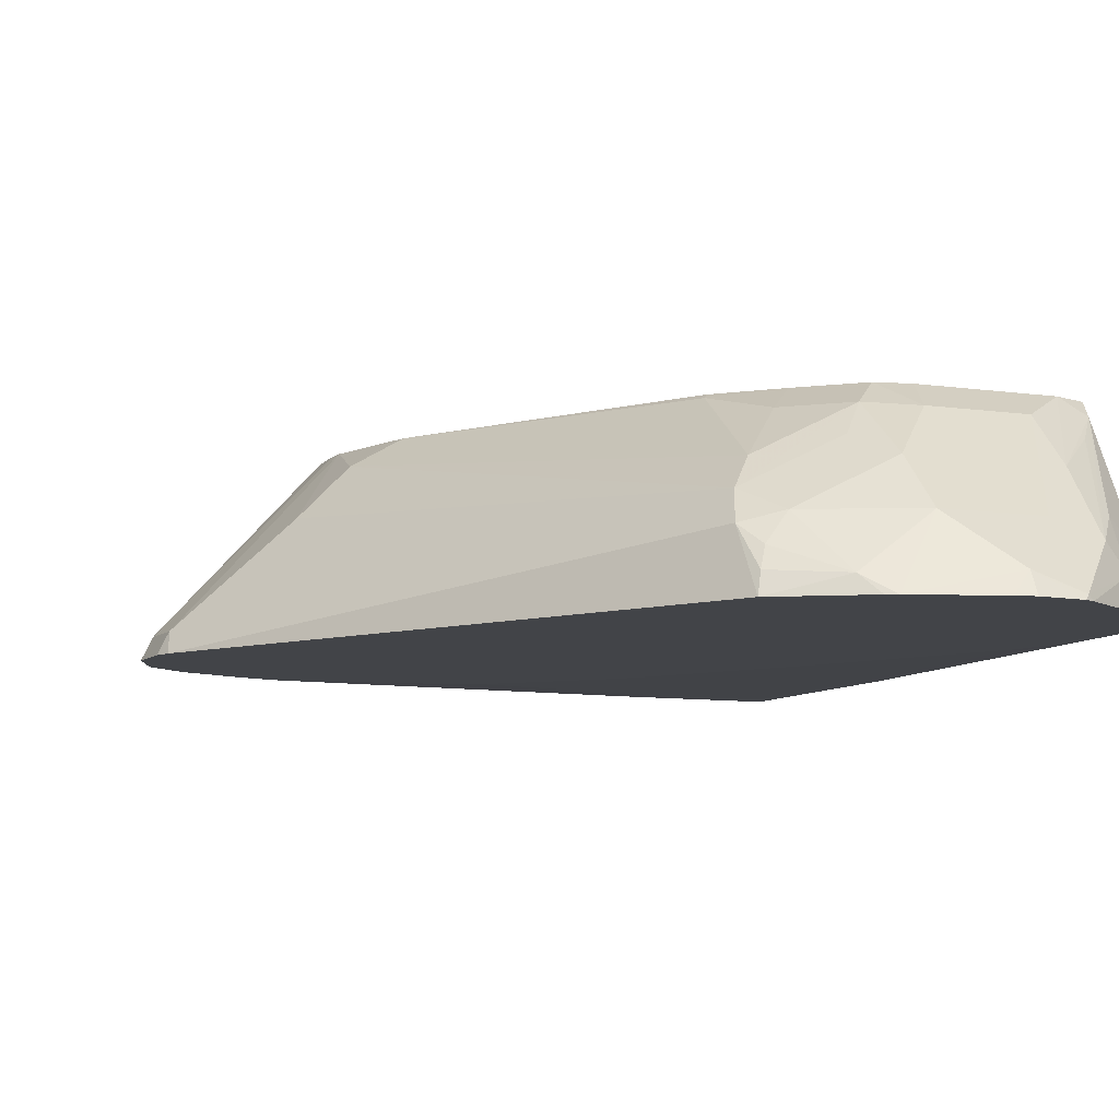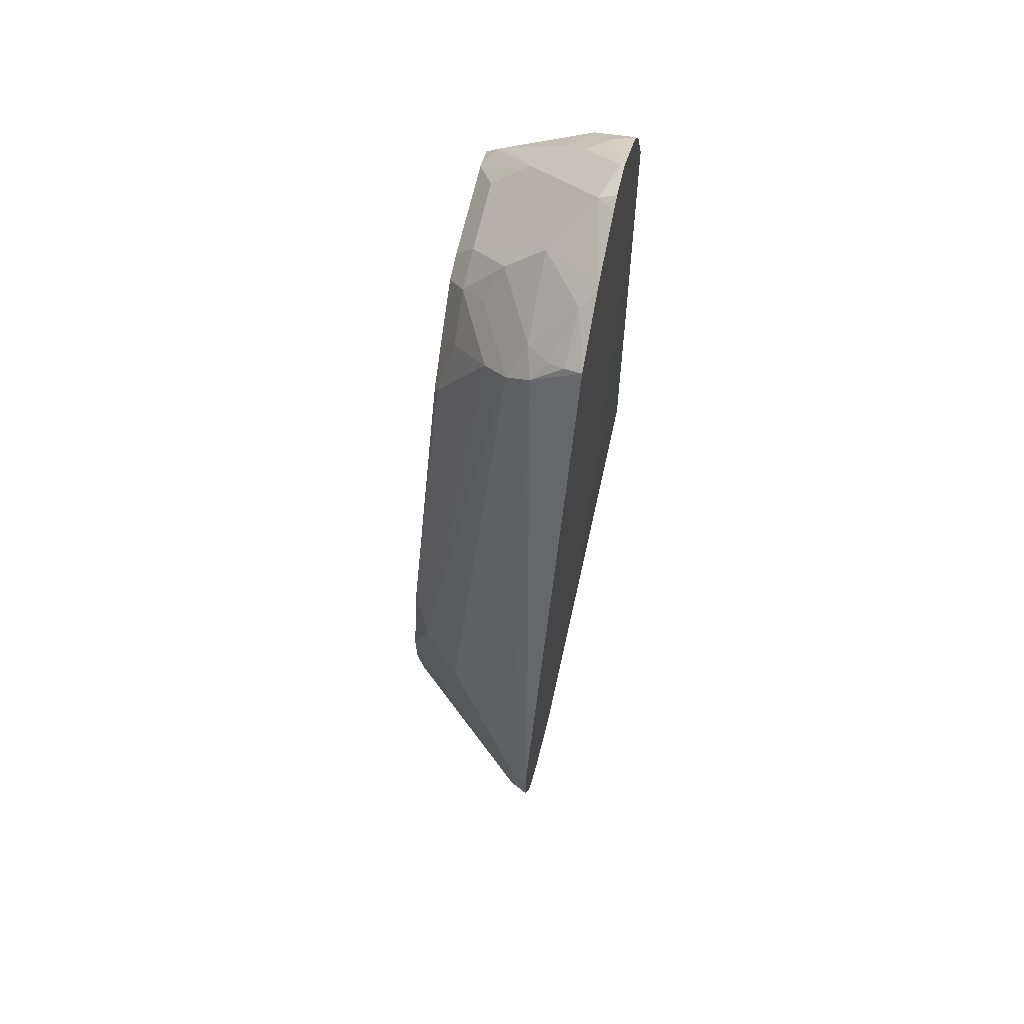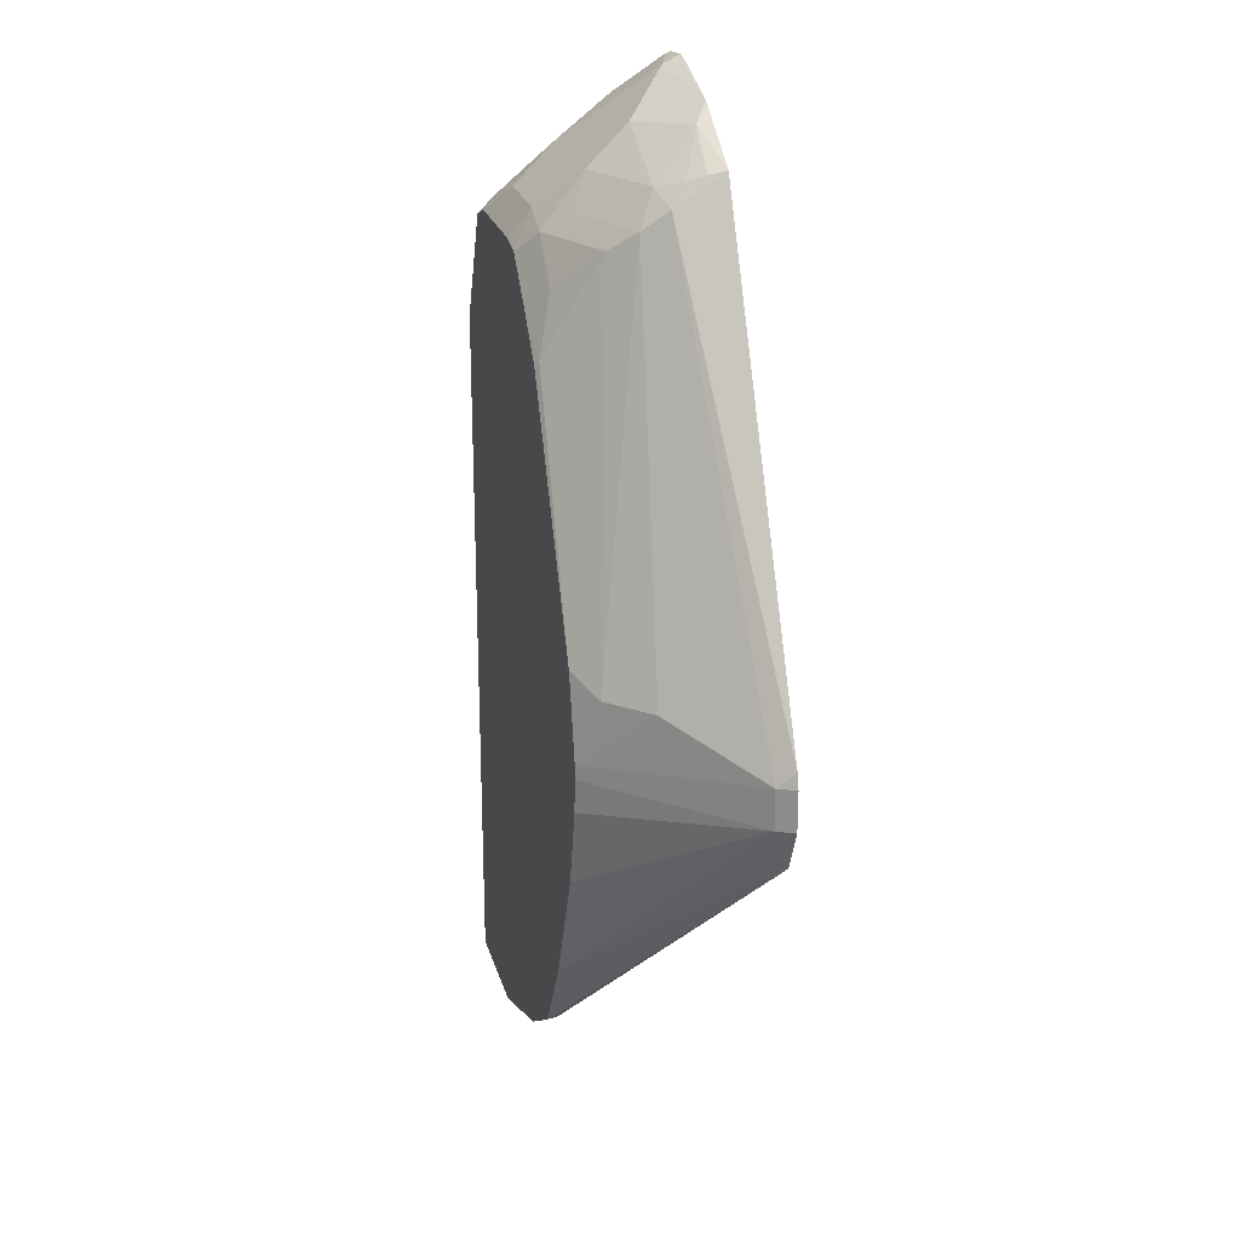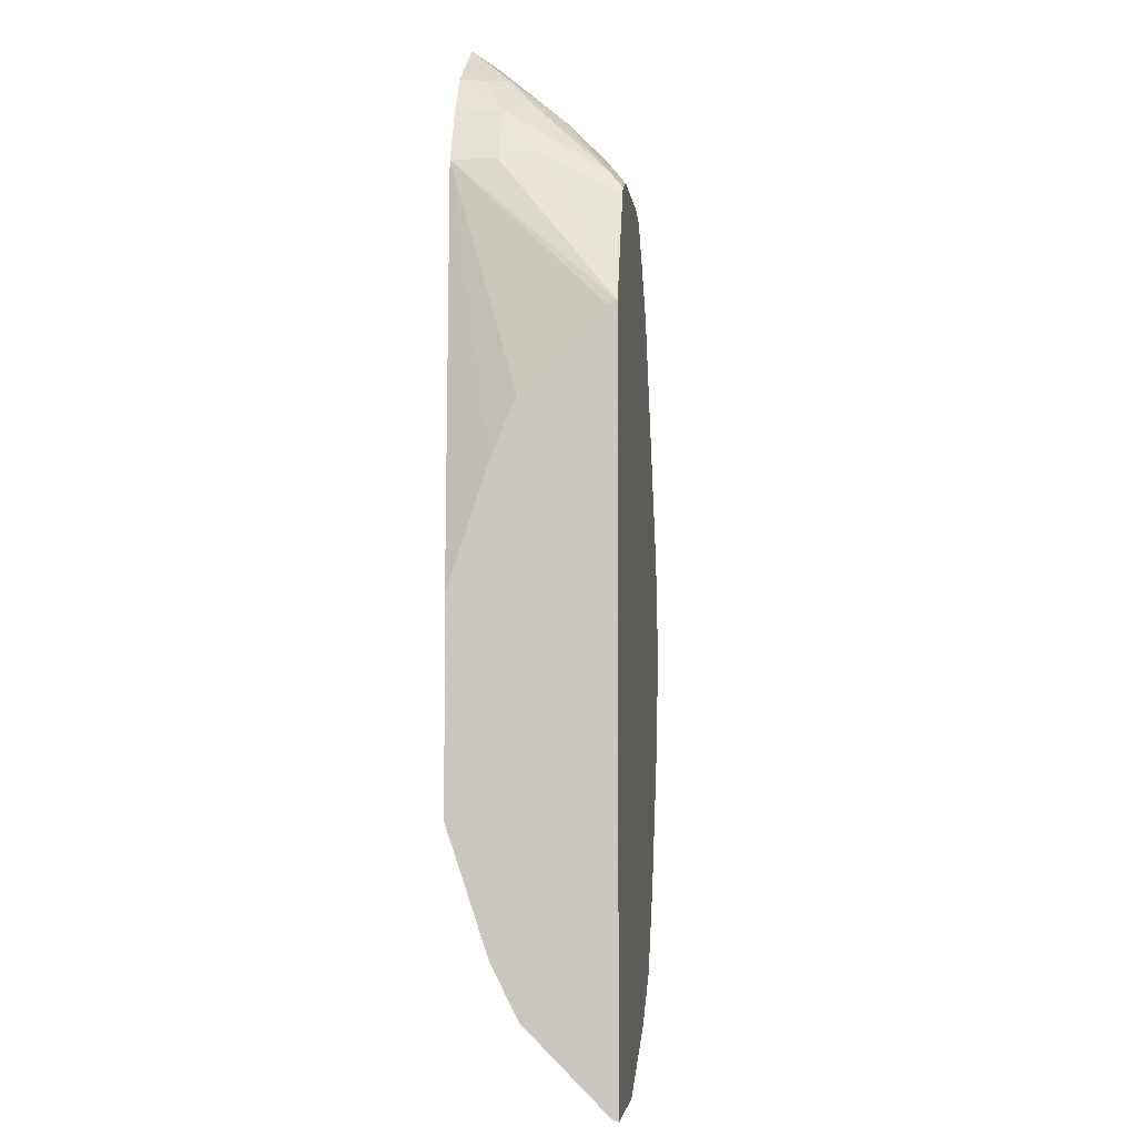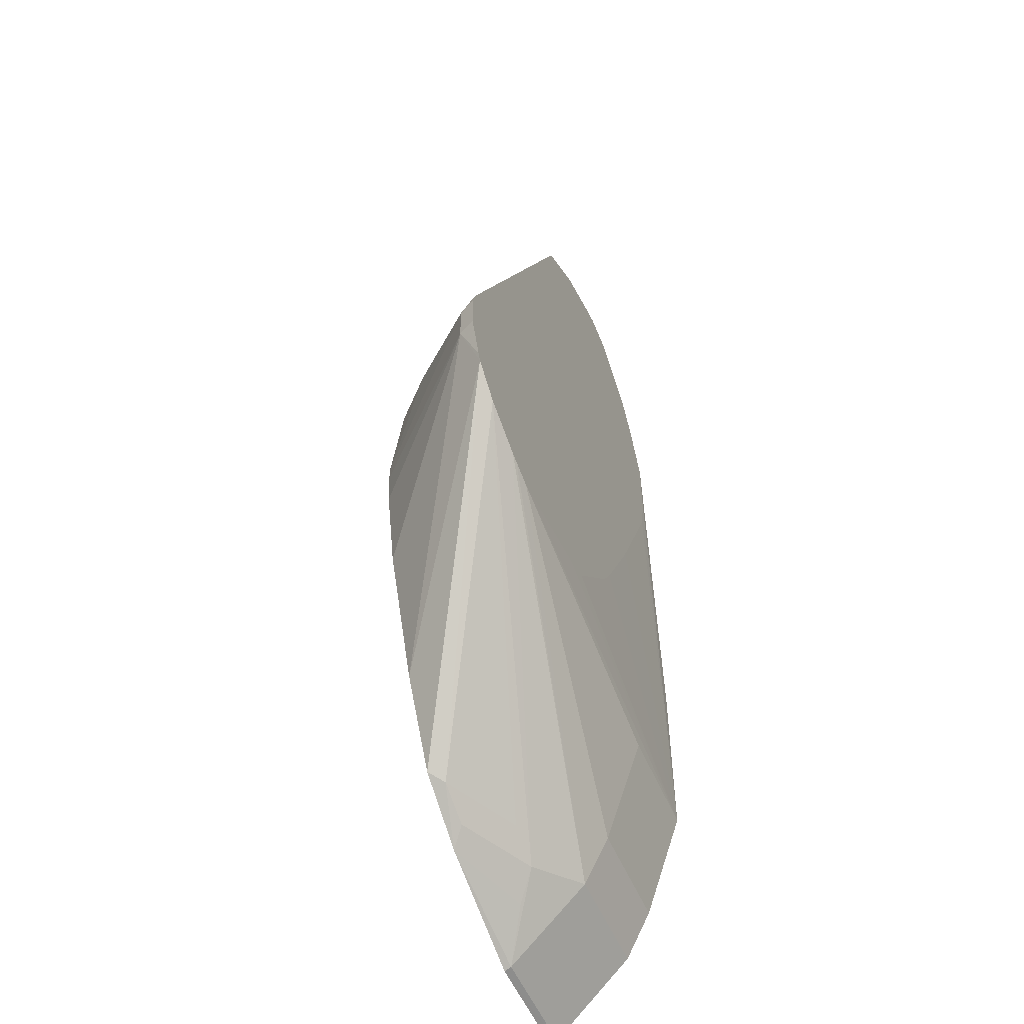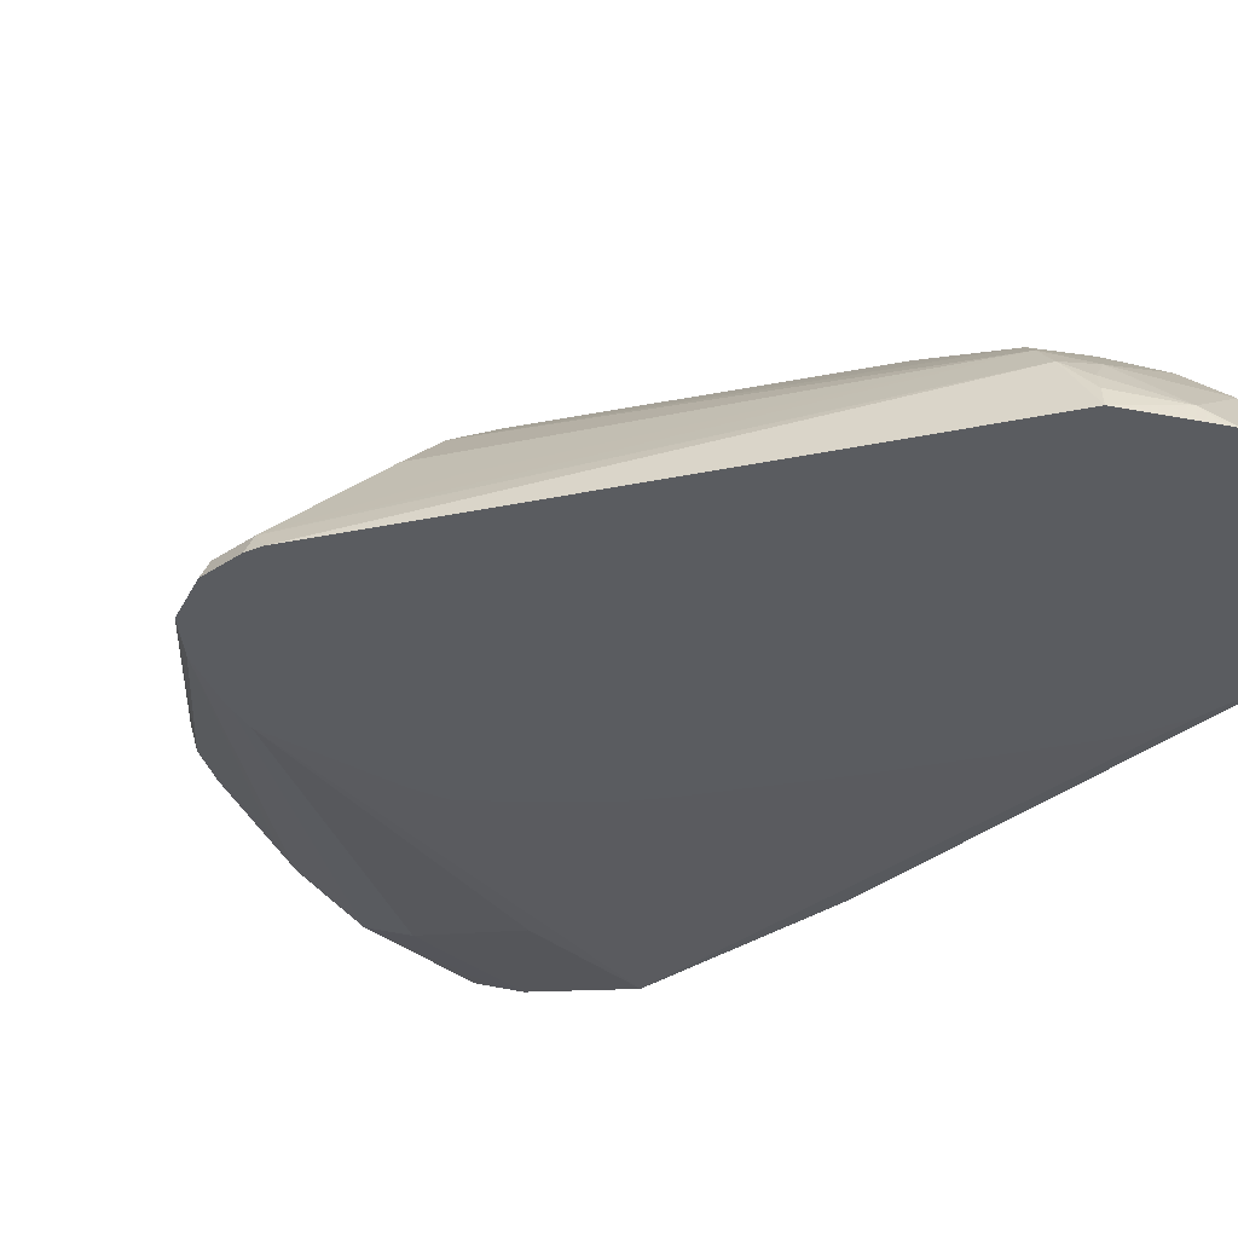
<metadata>
{"format":"obj","ext":"obj","renderer":"f3d","projection":"perspective","resolution":1024,"background":"white","views":[{"elev":-7.7,"azim":156.1,"up":"+Z"},{"elev":63.1,"azim":102.3,"up":"+Y"},{"elev":23.2,"azim":75.6,"up":"+Y"},{"elev":-4.0,"azim":-83.2,"up":"+Y"},{"elev":-53.3,"azim":112.6,"up":"+Y"},{"elev":-34.2,"azim":132.2,"up":"+Z"}]}
</metadata>
<code>
v 0.2714 0.541 -0.2444
v 0.2697 0.548 -0.2444
v 0.2674 0.541 -0.2363
v 0.2714 0.5223 -0.2444
v 0.1637 0.7606 -0.2444
v 0.1632 0.7462 -0.2215
v 0.2301 0.5597 -0.199
v 0.2045 0.5291 -0.1709
v 0.2674 0.5223 -0.2363
v 0.1586 0.7369 -0.2099
v 0.2332 0.5876 -0.2192
v 0.264 0.5056 -0.2444
v 0.1343 0.7798 -0.2444
v 0.1399 0.7742 -0.2378
v 0.1617 0.7586 -0.2363
v 0.1586 0.7555 -0.2285
v 0.1492 0.7524 -0.2176
v 0.2114 0.5597 -0.1803
v 0.2045 0.5223 -0.1709
v 0.1974 0.5597 -0.1709
v 0.2621 0.5018 -0.2444
v 0.2032 0.5064 -0.1709
v 0.1944 0.4694 -0.1709
v 0.1698 0.4114 -0.1709
v 0.1213 0.7369 -0.1912
v 0.1119 0.7275 -0.1796
v 0.1492 0.7275 -0.1982
v 0.1306 0.7819 -0.2444
v 0.1119 0.7711 -0.2176
v 0.1119 0.7524 -0.199
v 0.1954 0.5675 -0.1709
v 0.2467 0.4897 -0.2444
v 0.1462 0.3716 -0.1709
v 0.1399 0.3684 -0.1772
v 0.1013 0.7168 -0.1709
v 0.1199 0.6982 -0.1709
v 0.1306 0.7089 -0.1796
v 0.09329 0.7337 -0.1803
v 0.1399 0.6809 -0.1726
v 0.1002 0.792 -0.2444
v 0.09329 0.7897 -0.2363
v 0.07463 0.7711 -0.2176
v 0.138 0.6785 -0.1709
v 0.2229 0.4794 -0.2444
v 0.1026 0.3684 -0.1959
v 0.08395 0.3591 -0.1959
v 0.1149 0.3512 -0.1709
v 0.1213 0.3591 -0.1772
v 0.08847 0.7197 -0.1709
v 0.05598 0.7337 -0.1803
v 0.09329 0.7938 -0.2444
v 0.0765 0.7919 -0.2444
v 0.07463 0.7905 -0.2425
v 0.05598 0.7718 -0.2238
v 0.05598 0.7524 -0.199
v 0.05598 0.3669 -0.2114
v 0.2185 0.478 -0.2444
v 0.07463 0.3475 -0.1866
v 0.05598 0.3296 -0.1741
v 0.05598 0.3482 -0.1928
v 0.05598 0.328 -0.1709
v 0.03733 0.7197 -0.1709
v 0.07275 0.79 -0.2444
v 0.04664 0.7695 -0.2332
v 0.04664 0.7602 -0.2145
v 0.02799 0.7229 -0.1772
v 0.03733 0.7345 -0.1866
v -0.0003744 0.3669 -0.2114
v -0.0003744 0.3791 -0.2175
v 0.05598 0.3918 -0.2238
v 0.2071 0.4748 -0.2444
v -0.0003744 0.3295 -0.1738
v -0.0003744 0.3296 -0.1741
v -0.0003744 0.3482 -0.1928
v -0.0003744 0.328 -0.1709
v 0.02482 0.7149 -0.1709
v 0.04292 0.7695 -0.2444
v 0.0311 0.7524 -0.2238
v -0.0003744 0.3915 -0.2237
v -0.0003744 0.3918 -0.2238
v 0.05598 0.4477 -0.2425
v -0.0003744 0.4477 -0.2425
v 0.1511 0.485 -0.2444
v -0.0003744 0.6616 -0.1709
v 0.02357 0.7128 -0.1709
v 0.03174 0.7536 -0.2444
v 0.02488 0.74 -0.2238
v 0.02333 0.7298 -0.2052
v 0.09148 0.541 -0.2444
v 0.09983 0.5282 -0.2444
v 0.1352 0.4902 -0.2444
v 0.1492 0.4854 -0.2444
v -0.0003744 0.541 -0.2425
v 0.01868 0.6921 -0.2444
v 0.01908 0.6902 -0.2444
v 0.02323 0.6716 -0.2444
v 0.02333 0.6711 -0.2444
v 0.04183 0.6336 -0.2444
v 0.06059 0.5963 -0.2444
v 0.0653 0.5876 -0.2444
v 0.02259 0.7108 -0.1709
v 0.01868 0.7275 -0.2238
v 0.01868 0.7275 -0.2444
v -0.0003744 0.6604 -0.1754
v 0.02488 0.74 -0.2444
v 0.01929 0.7287 -0.2444
v -0.0003744 0.5969 -0.2238
v -0.0003744 0.611 -0.218
v -0.0003744 0.6231 -0.2127
v -0.0003744 0.6418 -0.1941
f 53 63 64
f 53 64 54
f 56 74 68
f 54 64 65
f 54 65 66
f 54 66 67
f 54 67 55
f 55 67 66
f 55 66 62
f 56 60 74
f 56 68 69
f 59 61 72
f 56 79 70
f 56 70 71
f 56 71 57
f 59 72 73
f 59 73 74
f 59 74 60
f 61 75 72
f 62 66 76
f 63 77 64
f 64 77 78
f 64 78 65
f 56 69 79
f 52 63 53
f 42 55 50
f 47 59 58
f 33 47 34
f 65 78 66
f 34 47 48
f 34 48 45
f 35 38 49
f 36 43 39
f 36 39 37
f 38 50 62
f 38 62 49
f 40 51 41
f 41 51 52
f 50 55 62
f 41 52 53
f 41 54 42
f 42 54 55
f 44 46 56
f 44 56 57
f 45 48 46
f 46 48 47
f 46 47 58
f 46 58 59
f 46 59 60
f 46 60 56
f 47 61 59
f 41 53 54
f 66 78 76
f 82 90 91
f 68 73 72
f 82 94 95
f 82 95 96
f 82 96 97
f 82 97 98
f 82 98 99
f 82 99 100
f 82 100 89
f 84 101 88
f 84 88 102
f 84 102 103
f 84 103 104
f 85 88 101
f 86 105 87
f 87 105 106
f 87 106 102
f 87 102 88
f 93 107 103
f 102 106 103
f 103 107 108
f 103 108 109
f 103 109 110
f 103 110 104
f 32 46 44
f 82 103 94
f 82 93 103
f 82 92 83
f 82 91 92
f 68 72 75
f 68 75 84
f 68 84 104
f 68 104 110
f 68 110 109
f 68 109 108
f 68 108 107
f 68 107 93
f 68 93 82
f 68 82 80
f 68 80 79
f 68 74 73
f 68 79 69
f 70 80 82
f 70 82 81
f 70 81 71
f 71 81 82
f 71 82 83
f 76 78 85
f 77 86 78
f 78 86 87
f 78 87 88
f 78 88 85
f 82 89 90
f 70 79 80
f 32 45 46
f 29 42 50
f 31 39 43
f 1 52 51
f 1 51 40
f 1 40 28
f 1 28 13
f 1 13 5
f 1 5 2
f 2 5 6
f 2 6 3
f 3 7 8
f 3 8 19
f 3 19 9
f 3 6 10
f 3 10 11
f 3 11 7
f 4 9 12
f 5 13 14
f 5 14 15
f 5 15 6
f 6 15 16
f 6 16 17
f 6 17 10
f 7 18 8
f 7 11 10
f 1 77 63
f 1 86 77
f 1 105 86
f 1 106 105
f 32 34 45
f 1 2 3
f 1 3 9
f 1 9 4
f 1 4 12
f 1 12 21
f 1 21 32
f 1 32 44
f 1 44 57
f 1 57 71
f 1 71 83
f 7 10 18
f 1 83 92
f 1 91 90
f 1 90 89
f 1 89 100
f 1 100 99
f 1 99 98
f 1 98 97
f 1 97 96
f 1 96 95
f 1 95 94
f 1 94 103
f 1 103 106
f 1 92 91
f 8 18 20
f 1 63 52
f 8 31 43
f 14 29 17
f 14 17 16
f 14 16 15
f 14 28 29
f 17 29 30
f 18 27 31
f 18 31 20
f 21 24 33
f 21 33 34
f 21 34 32
f 25 30 26
f 26 35 36
f 26 36 37
f 26 37 27
f 26 30 38
f 26 38 35
f 27 37 39
f 27 39 31
f 28 40 41
f 28 41 29
f 29 41 42
f 8 20 31
f 29 38 30
f 13 28 14
f 10 27 18
f 29 50 38
f 10 25 26
f 10 26 27
f 8 35 49
f 8 49 62
f 8 62 76
f 8 76 85
f 8 85 101
f 8 101 84
f 8 84 75
f 8 75 61
f 8 61 47
f 8 47 33
f 8 36 35
f 8 24 23
f 8 23 22
f 8 22 19
f 9 21 12
f 9 19 22
f 9 22 23
f 9 23 24
f 9 24 21
f 10 17 30
f 10 30 25
f 8 43 36
f 8 33 24

</code>
